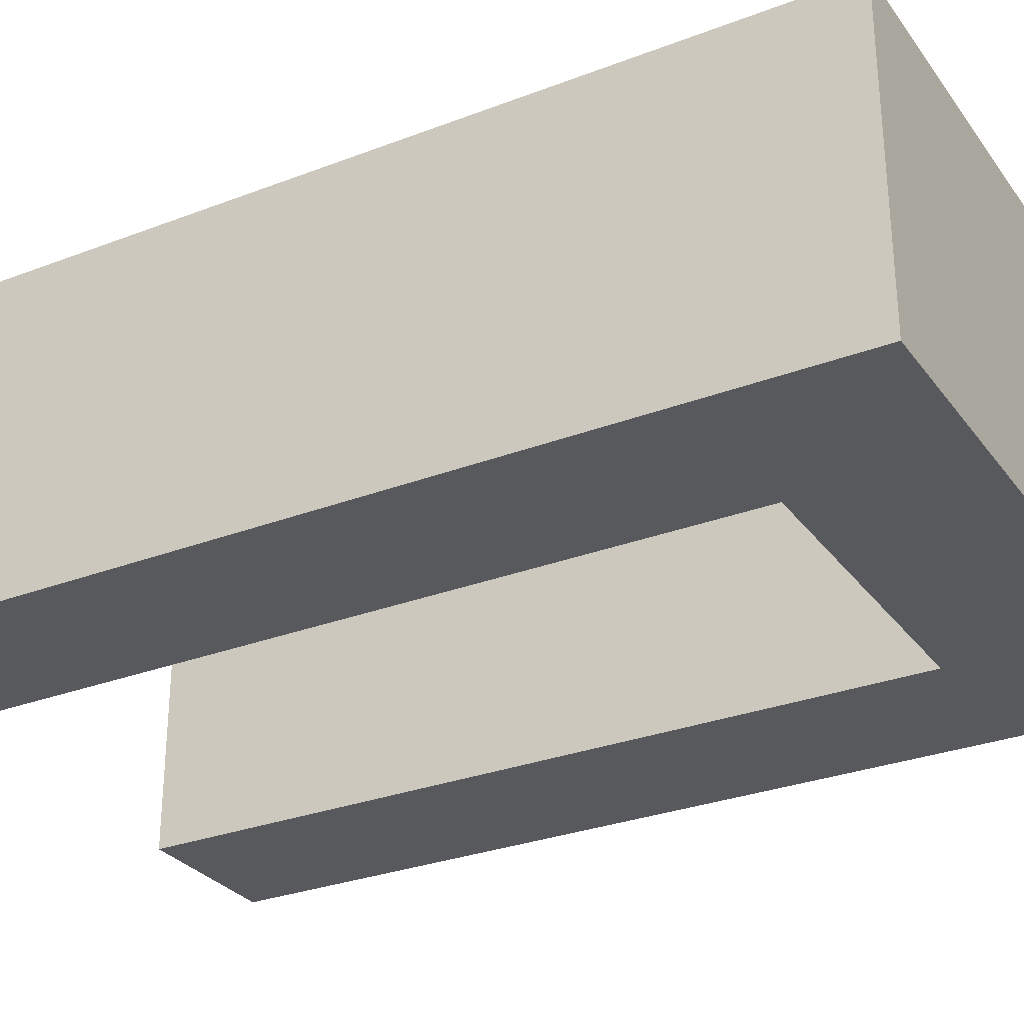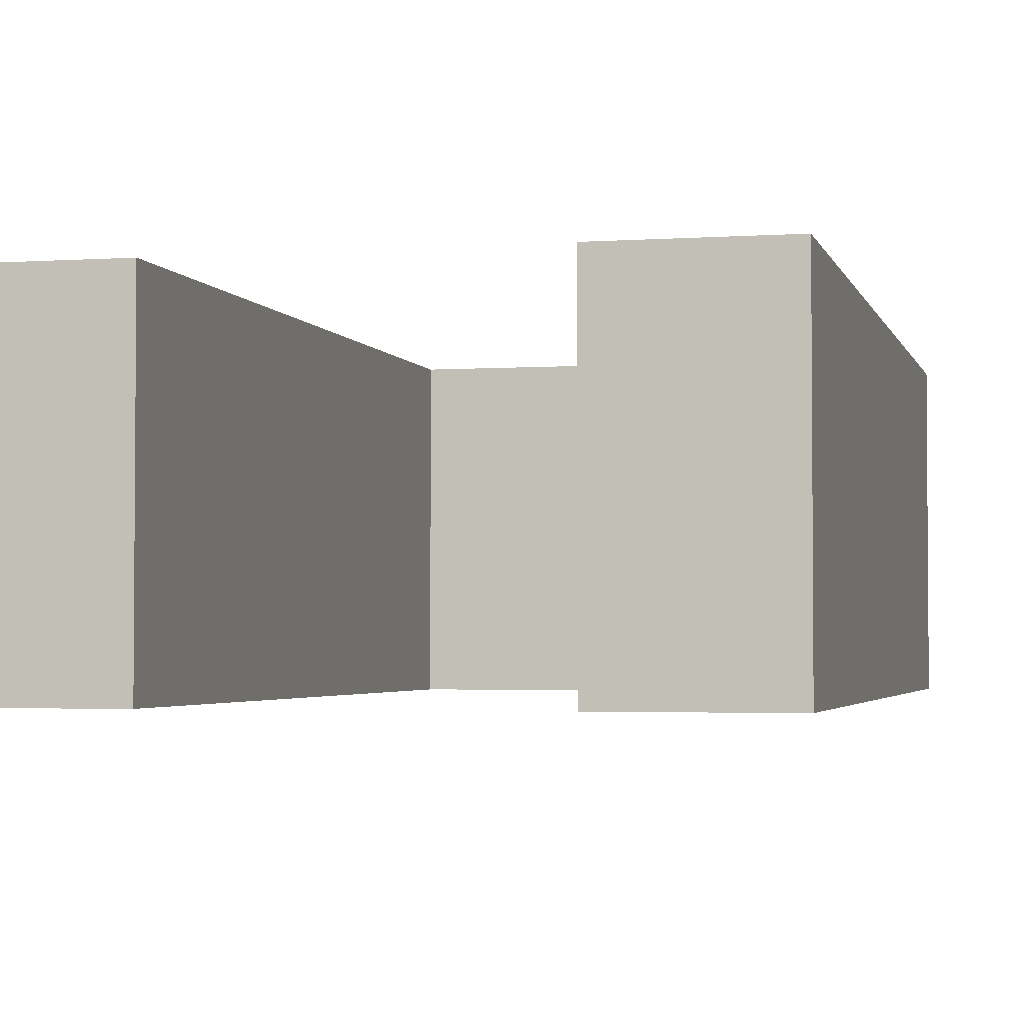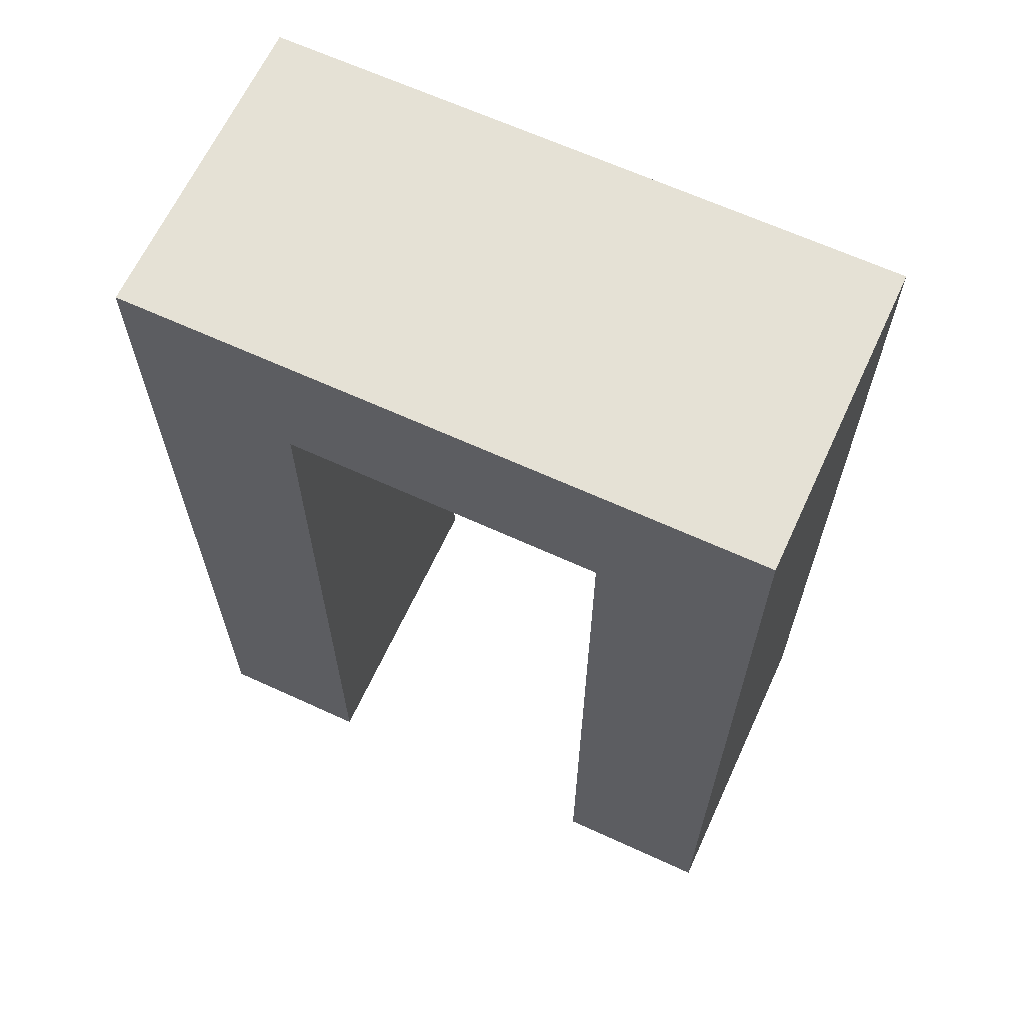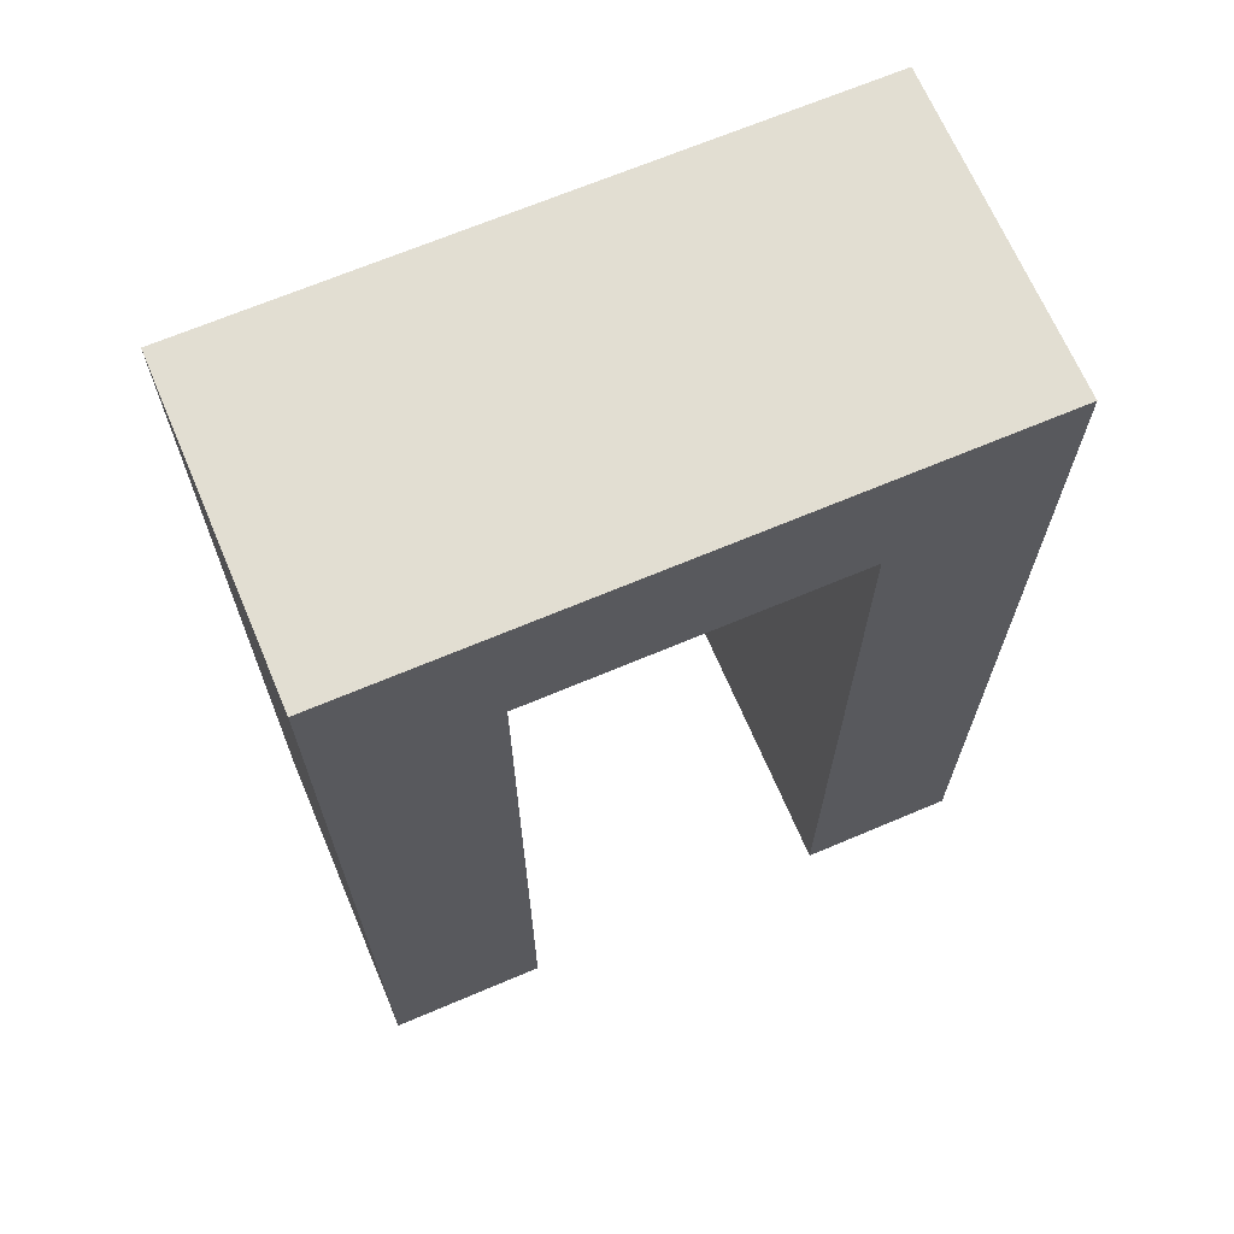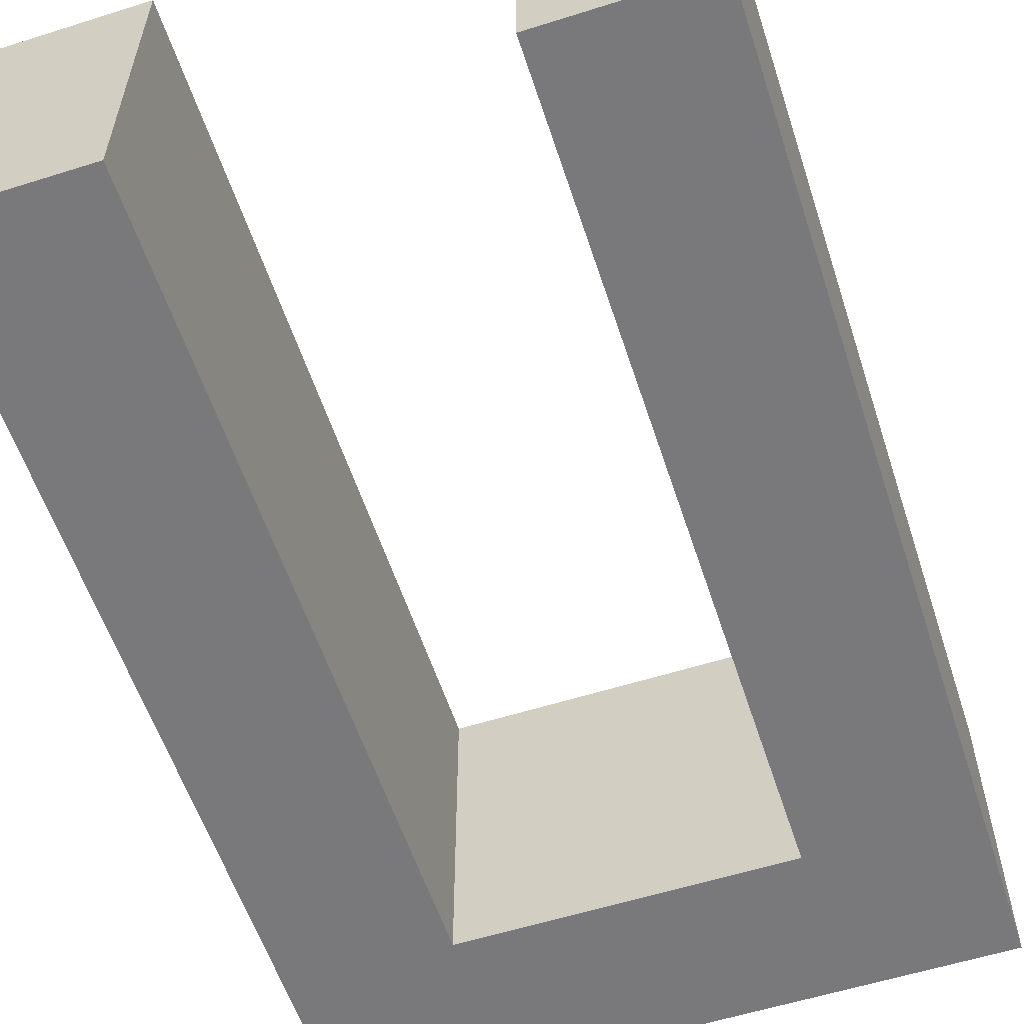
<metadata>
{"format":"obj","ext":"obj","renderer":"f3d","projection":"perspective","resolution":1024,"background":"white","views":[{"elev":-29.6,"azim":119.4,"up":"+Z"},{"elev":-2.8,"azim":13.4,"up":"+Z"},{"elev":64.9,"azim":24.8,"up":"+Y"},{"elev":67.8,"azim":-23.0,"up":"+Y"},{"elev":-57.9,"azim":18.1,"up":"+Z"}]}
</metadata>
<code>
v  500 -7.121e-13 -1600
v  500 1.629e-05 -1500
v  500 300 -1500
v  500 300 -1600
v  700 300 -1500
v  700 300 -1600
v  700 1.629e-05 -1500
v  700 -7.121e-13 -1600
v  650 1.331e-05 -1500
v  650 250 -1500
v  650 250 -1600
v  650 -2.98e-06 -1600
v  550 250 -1600
v  550 -2.98e-06 -1600
v  550 1.331e-05 -1500
v  550 250 -1500
g Cube.019
f 1 2 3 4
f 4 3 5 6
f 6 5 7 8
f 9 10 11 12
f 13 14 1 4
f 15 16 3 2
f 11 13 4 6
f 16 10 5 3
f 12 11 6 8
f 10 9 7 5
f 2 1 14 15
f 8 7 9 12
f 10 16 13 11
f 16 15 14 13

</code>
